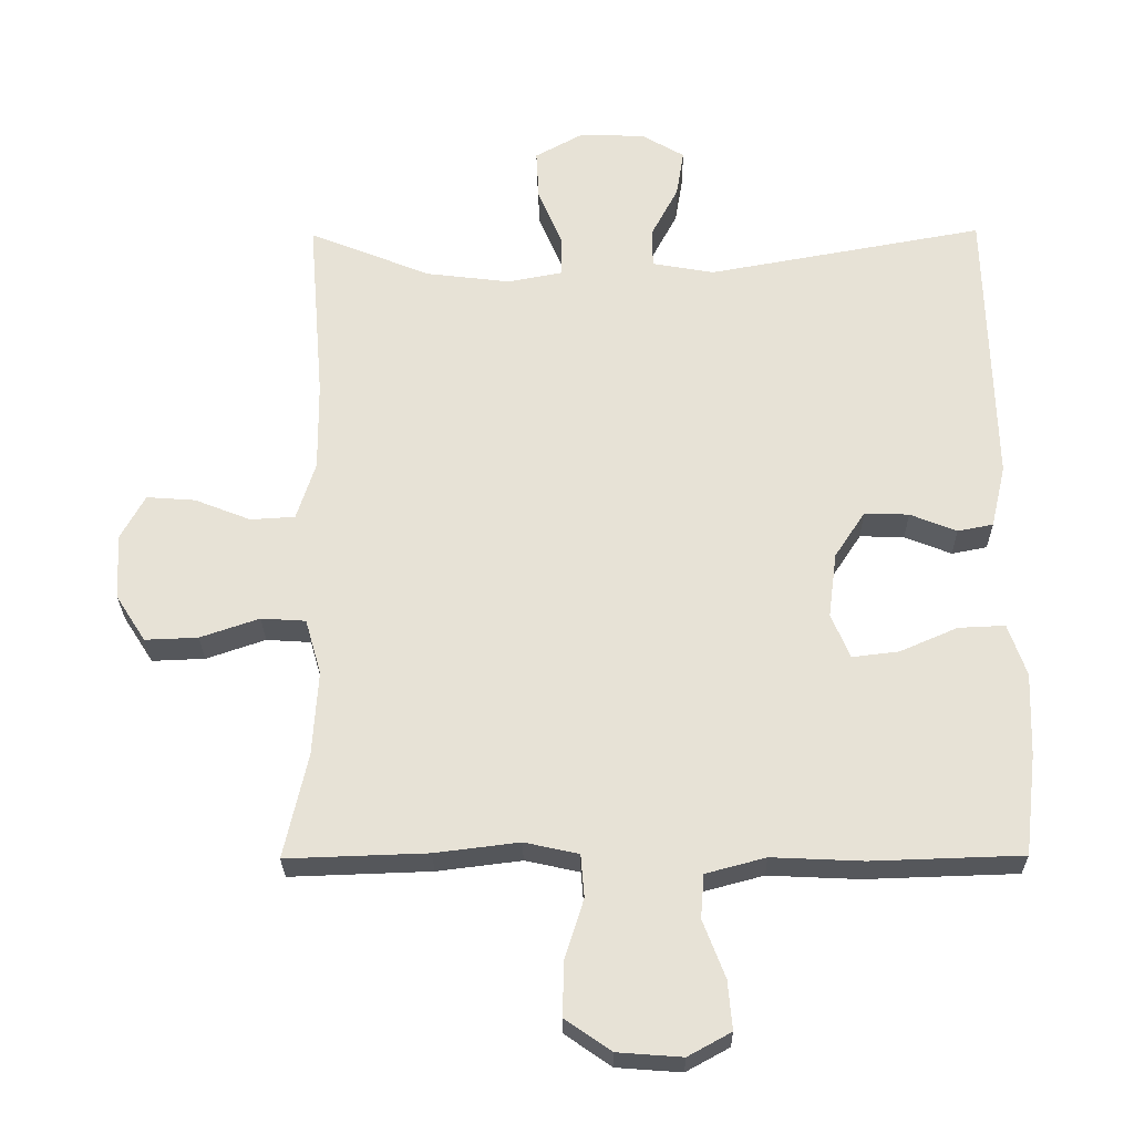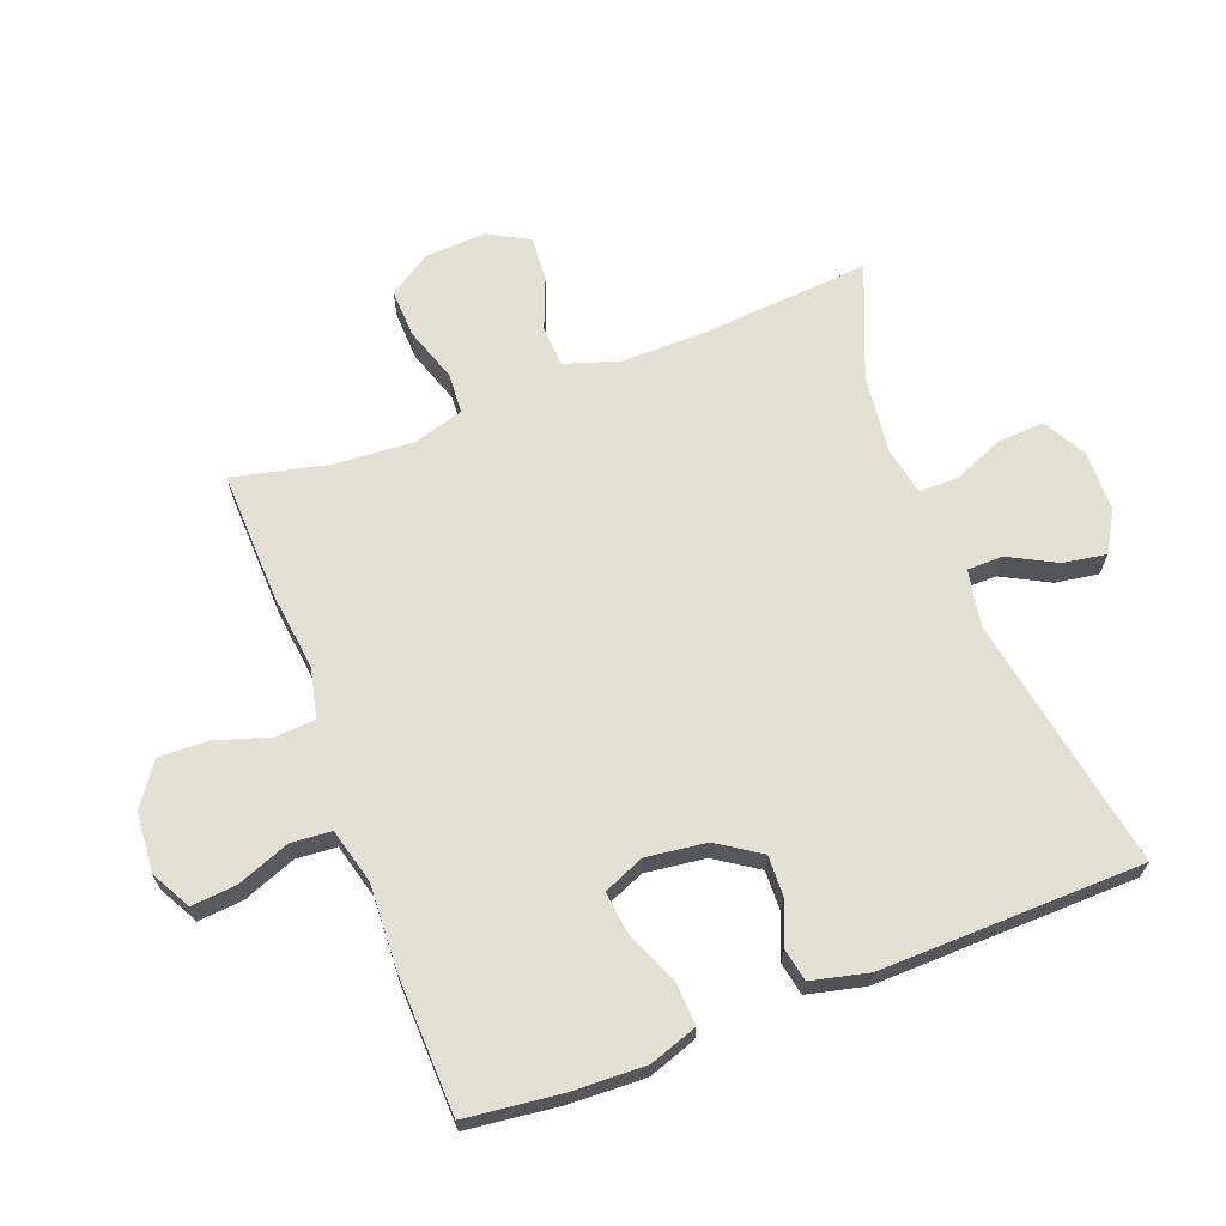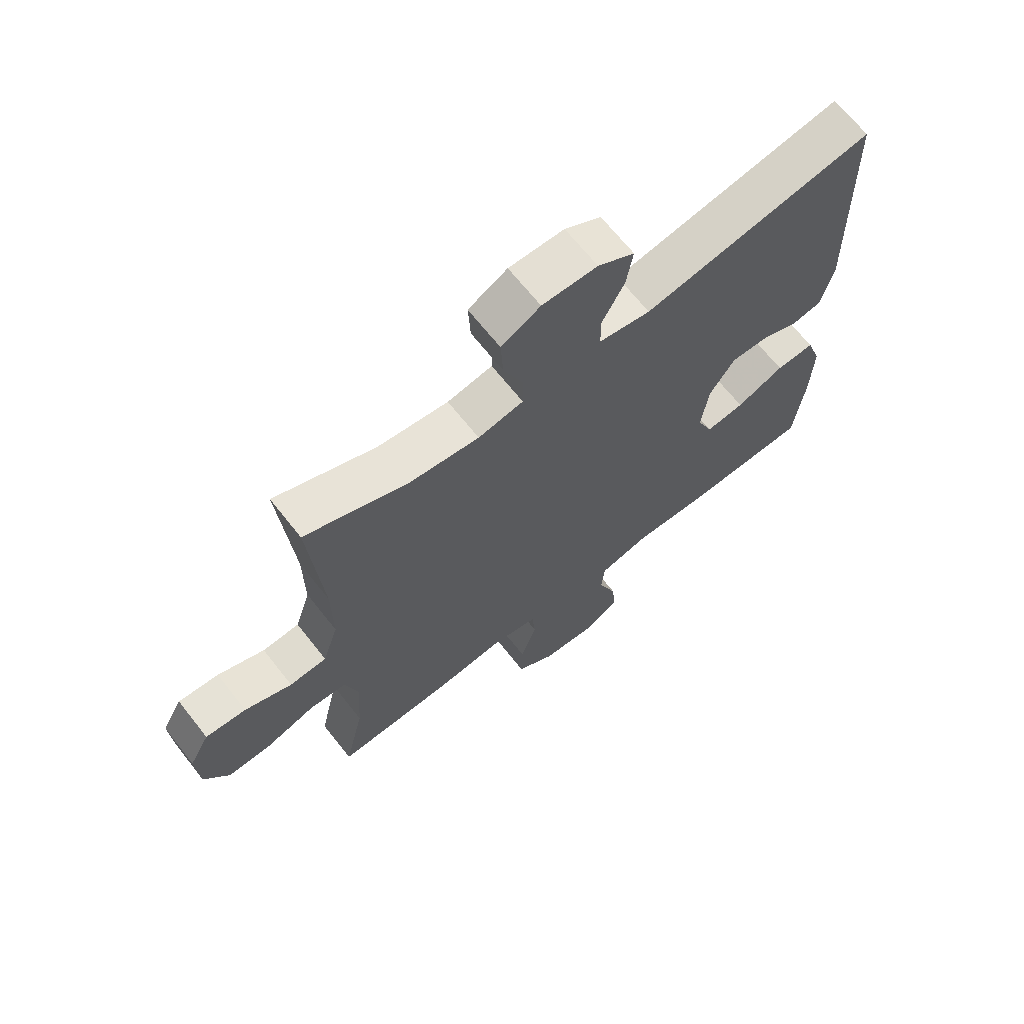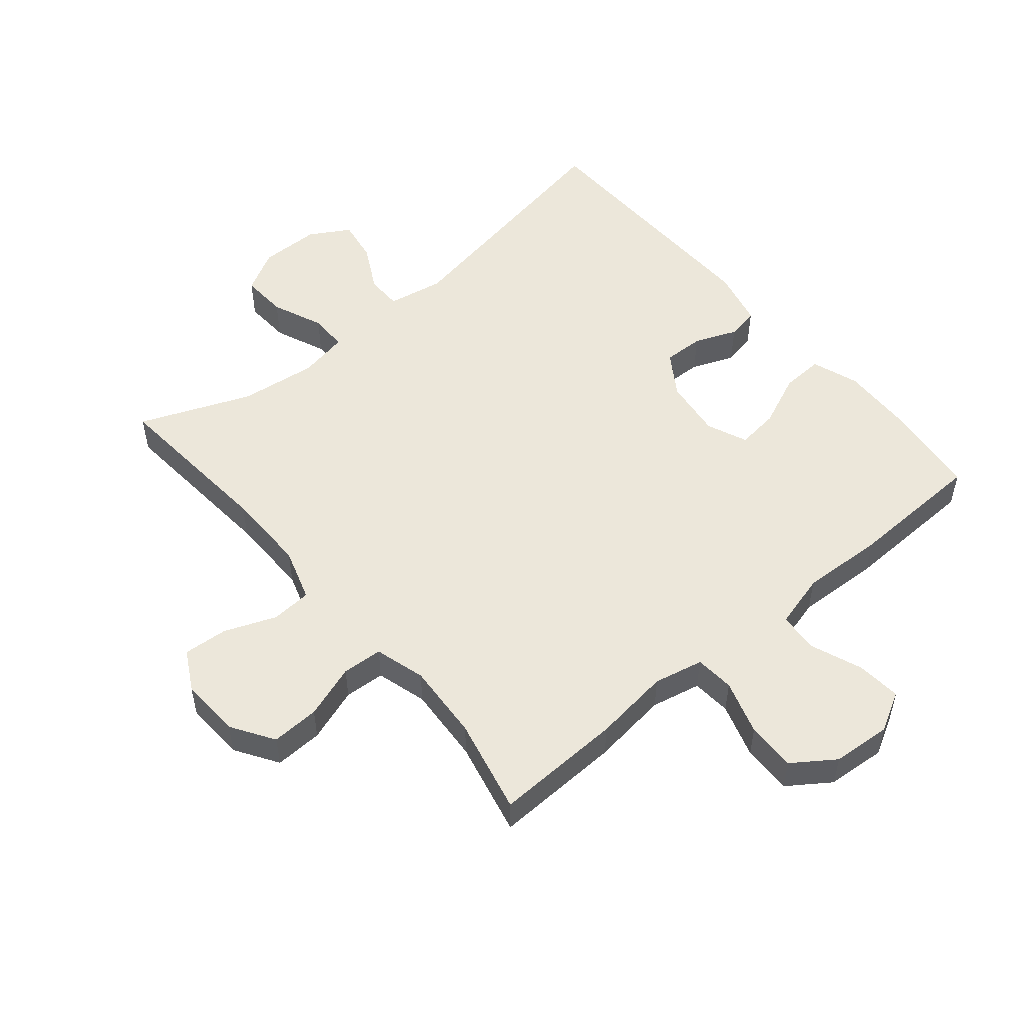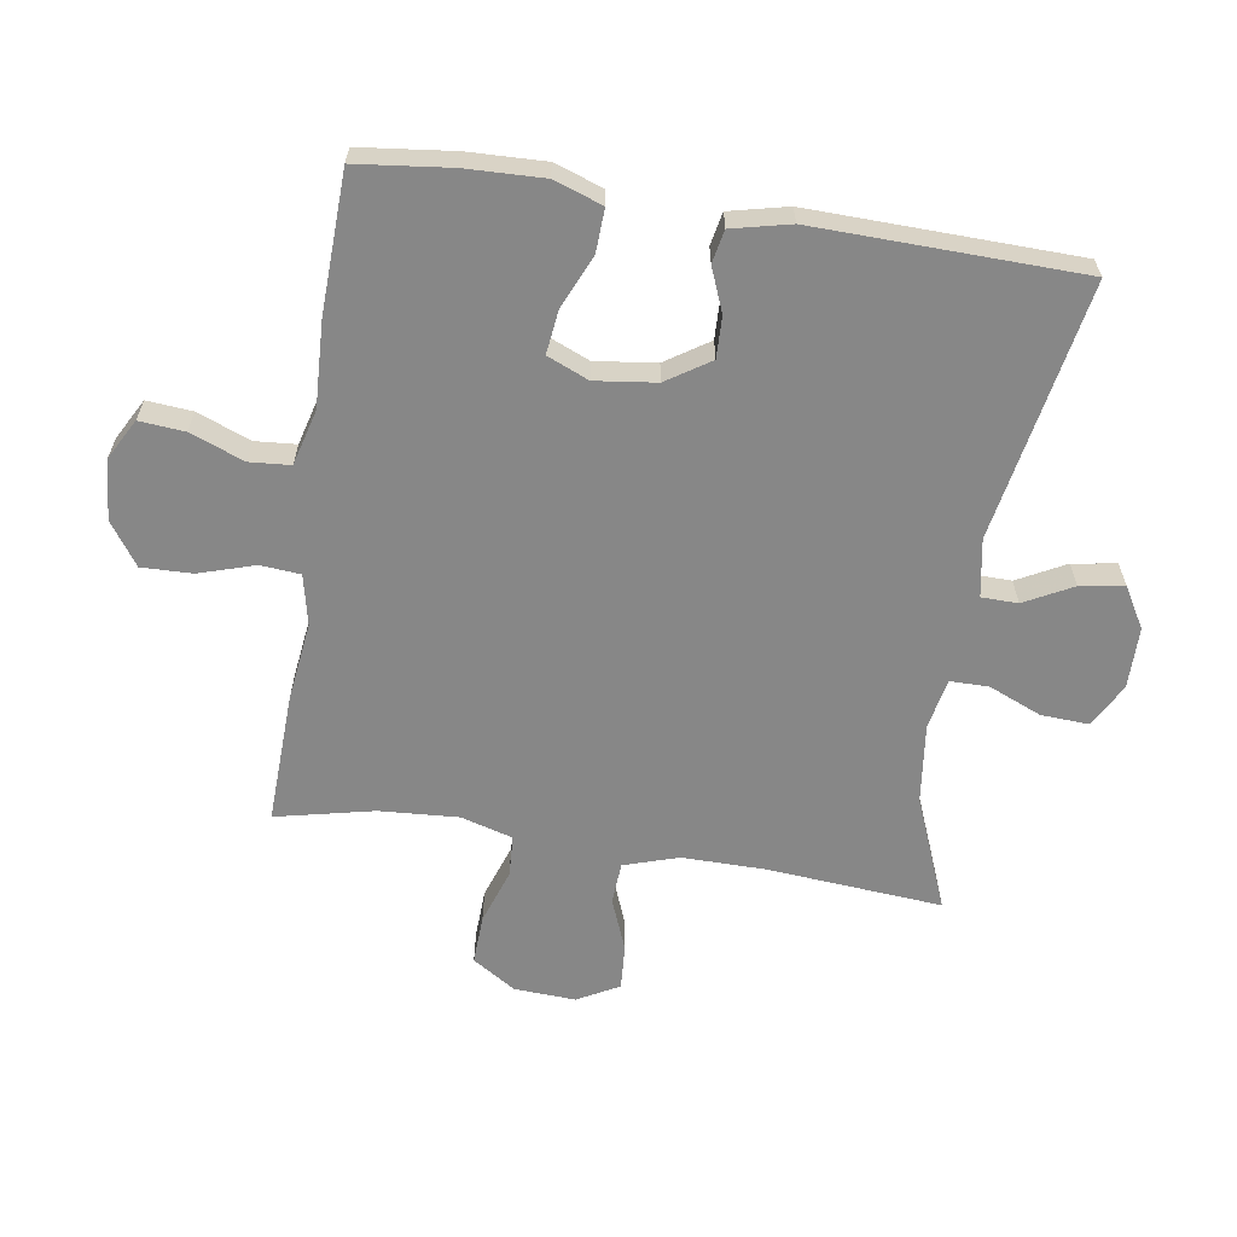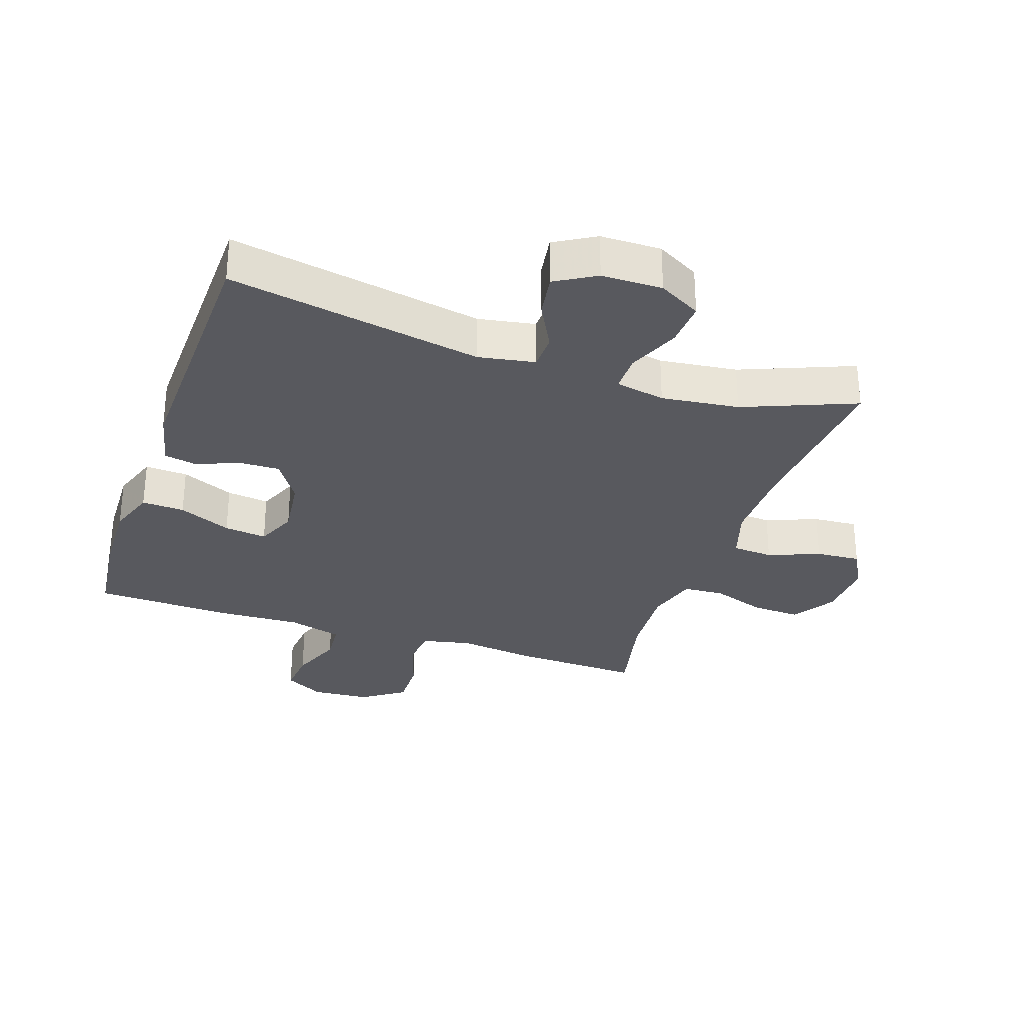
<metadata>
{"format":"obj","ext":"obj","renderer":"f3d","projection":"perspective","resolution":1024,"background":"white","views":[{"elev":-26.9,"azim":-179.3,"up":"+Z"},{"elev":66.7,"azim":-110.7,"up":"+Y"},{"elev":67.3,"azim":141.7,"up":"+Z"},{"elev":52.4,"azim":140.0,"up":"+Y"},{"elev":-62.3,"azim":-98.9,"up":"+Y"},{"elev":-30.3,"azim":-18.9,"up":"+Y"}]}
</metadata>
<code>
v 0.5 0.07 -0.5
v 0.297 0.07 -0.493
v 0.176 0.07 -0.478
v 0.098 0.07 -0.495
v 0.093 0.07 -0.557
v 0.12 0.07 -0.643
v 0.122 0.07 -0.721
v 0.056 0.07 -0.767
v -0.037 0.07 -0.774
v -0.099 0.07 -0.74
v -0.093 0.07 -0.67
v -0.061 0.07 -0.587
v -0.066 0.07 -0.524
v -0.152 0.07 -0.501
v -0.283 0.07 -0.507
v -0.5 0.07 -0.5
v -0.517 0.07 -0.354
v -0.521 0.07 -0.235
v -0.495 0.07 -0.16
v -0.428 0.07 -0.163
v -0.345 0.07 -0.199
v -0.278 0.07 -0.207
v -0.251 0.07 -0.143
v -0.263 0.07 -0.049
v -0.307 0.07 0.018
v -0.371 0.07 0.016
v -0.438 0.07 -0.011
v -0.489 0.07 -0.001
v -0.51 0.07 0.089
v -0.5 0.07 0.5
v -0.102 0.07 0.428
v -0.013 0.07 0.444
v -0.012 0.07 0.5
v -0.051 0.07 0.574
v -0.062 0.07 0.642
v 0.001 0.07 0.679
v 0.096 0.07 0.68
v 0.163 0.07 0.643
v 0.159 0.07 0.57
v 0.125 0.07 0.489
v 0.125 0.07 0.429
v 0.203 0.07 0.414
v 0.325 0.07 0.429
v 0.5 0.07 0.5
v 0.478 0.07 0.231
v 0.477 0.07 0.102
v 0.504 0.07 0.018
v 0.568 0.07 0.014
v 0.649 0.07 0.046
v 0.719 0.07 0.051
v 0.754 0.07 -0.013
v 0.749 0.07 -0.108
v 0.706 0.07 -0.175
v 0.63 0.07 -0.172
v 0.545 0.07 -0.143
v 0.481 0.07 -0.147
v 0.458 0.07 -0.227
v 0.466 0.07 -0.349
v 0.5 0 -0.5
v 0.297 0 -0.493
v 0.176 0 -0.478
v 0.098 0 -0.495
v 0.093 0 -0.557
v 0.12 0 -0.643
v 0.122 0 -0.721
v 0.056 0 -0.767
v -0.037 0 -0.774
v -0.099 0 -0.74
v -0.093 0 -0.67
v -0.061 0 -0.587
v -0.066 0 -0.524
v -0.152 0 -0.501
v -0.283 0 -0.507
v -0.5 0 -0.5
v -0.517 0 -0.354
v -0.521 0 -0.235
v -0.495 0 -0.16
v -0.428 0 -0.163
v -0.345 0 -0.199
v -0.278 0 -0.207
v -0.251 0 -0.143
v -0.263 0 -0.049
v -0.307 0 0.018
v -0.371 0 0.016
v -0.438 0 -0.011
v -0.489 0 -0.001
v -0.51 0 0.089
v -0.5 0 0.5
v -0.102 0 0.428
v -0.013 0 0.444
v -0.012 0 0.5
v -0.051 0 0.574
v -0.062 0 0.642
v 0.001 0 0.679
v 0.096 0 0.68
v 0.163 0 0.643
v 0.159 0 0.57
v 0.125 0 0.489
v 0.125 0 0.429
v 0.203 0 0.414
v 0.325 0 0.429
v 0.5 0 0.5
v 0.478 0 0.231
v 0.477 0 0.102
v 0.504 0 0.018
v 0.568 0 0.014
v 0.649 0 0.046
v 0.719 0 0.051
v 0.754 0 -0.013
v 0.749 0 -0.108
v 0.706 0 -0.175
v 0.63 0 -0.172
v 0.545 0 -0.143
v 0.481 0 -0.147
v 0.458 0 -0.227
v 0.466 0 -0.349
f 53 54 55
f 52 53 55
f 51 52 55
f 50 51 55
f 49 50 55
f 48 49 55
f 47 48 55 56
f 46 47 56 57
f 43 44 45
f 45 46 57
f 43 45 57
f 42 43 57
f 38 39 40
f 37 38 40
f 36 37 40
f 35 36 40
f 34 35 40
f 33 34 40
f 32 33 40 41
f 42 57 58
f 41 42 58
f 32 41 58
f 31 32 58
f 29 30 31
f 28 29 31
f 27 28 31
f 26 27 31
f 19 20 21
f 18 19 21
f 17 18 21
f 16 17 21
f 15 16 21
f 14 15 21
f 13 14 21 22
f 10 11 12
f 9 10 12
f 8 9 12
f 7 8 12
f 6 7 12
f 5 6 12
f 4 5 12 13
f 13 22 23
f 4 13 23
f 3 4 23
f 3 23 24
f 2 3 24
f 1 2 24
f 58 1 24
f 31 58 24 25
f 25 26 31
f 113 112 111
f 113 111 110
f 113 110 109
f 113 109 108
f 113 108 107
f 113 107 106
f 114 113 106 105
f 115 114 105 104
f 103 102 101
f 115 104 103
f 115 103 101
f 115 101 100
f 98 97 96
f 98 96 95
f 98 95 94
f 98 94 93
f 98 93 92
f 98 92 91
f 99 98 91 90
f 116 115 100
f 116 100 99
f 116 99 90
f 116 90 89
f 89 88 87
f 89 87 86
f 89 86 85
f 89 85 84
f 79 78 77
f 79 77 76
f 79 76 75
f 79 75 74
f 79 74 73
f 79 73 72
f 80 79 72 71
f 70 69 68
f 70 68 67
f 70 67 66
f 70 66 65
f 70 65 64
f 70 64 63
f 71 70 63 62
f 81 80 71
f 81 71 62
f 81 62 61
f 82 81 61
f 82 61 60
f 82 60 59
f 82 59 116
f 83 82 116 89
f 89 84 83
f 1 59 60 2
f 2 60 61 3
f 3 61 62 4
f 4 62 63 5
f 5 63 64 6
f 6 64 65 7
f 7 65 66 8
f 8 66 67 9
f 9 67 68 10
f 10 68 69 11
f 11 69 70 12
f 12 70 71 13
f 13 71 72 14
f 14 72 73 15
f 15 73 74 16
f 16 74 75 17
f 17 75 76 18
f 18 76 77 19
f 19 77 78 20
f 20 78 79 21
f 21 79 80 22
f 22 80 81 23
f 23 81 82 24
f 24 82 83 25
f 25 83 84 26
f 26 84 85 27
f 27 85 86 28
f 28 86 87 29
f 29 87 88 30
f 30 88 89 31
f 31 89 90 32
f 32 90 91 33
f 33 91 92 34
f 34 92 93 35
f 35 93 94 36
f 36 94 95 37
f 37 95 96 38
f 38 96 97 39
f 39 97 98 40
f 40 98 99 41
f 41 99 100 42
f 42 100 101 43
f 43 101 102 44
f 44 102 103 45
f 45 103 104 46
f 46 104 105 47
f 47 105 106 48
f 48 106 107 49
f 49 107 108 50
f 50 108 109 51
f 51 109 110 52
f 52 110 111 53
f 53 111 112 54
f 54 112 113 55
f 55 113 114 56
f 56 114 115 57
f 57 115 116 58
f 58 116 59 1

</code>
